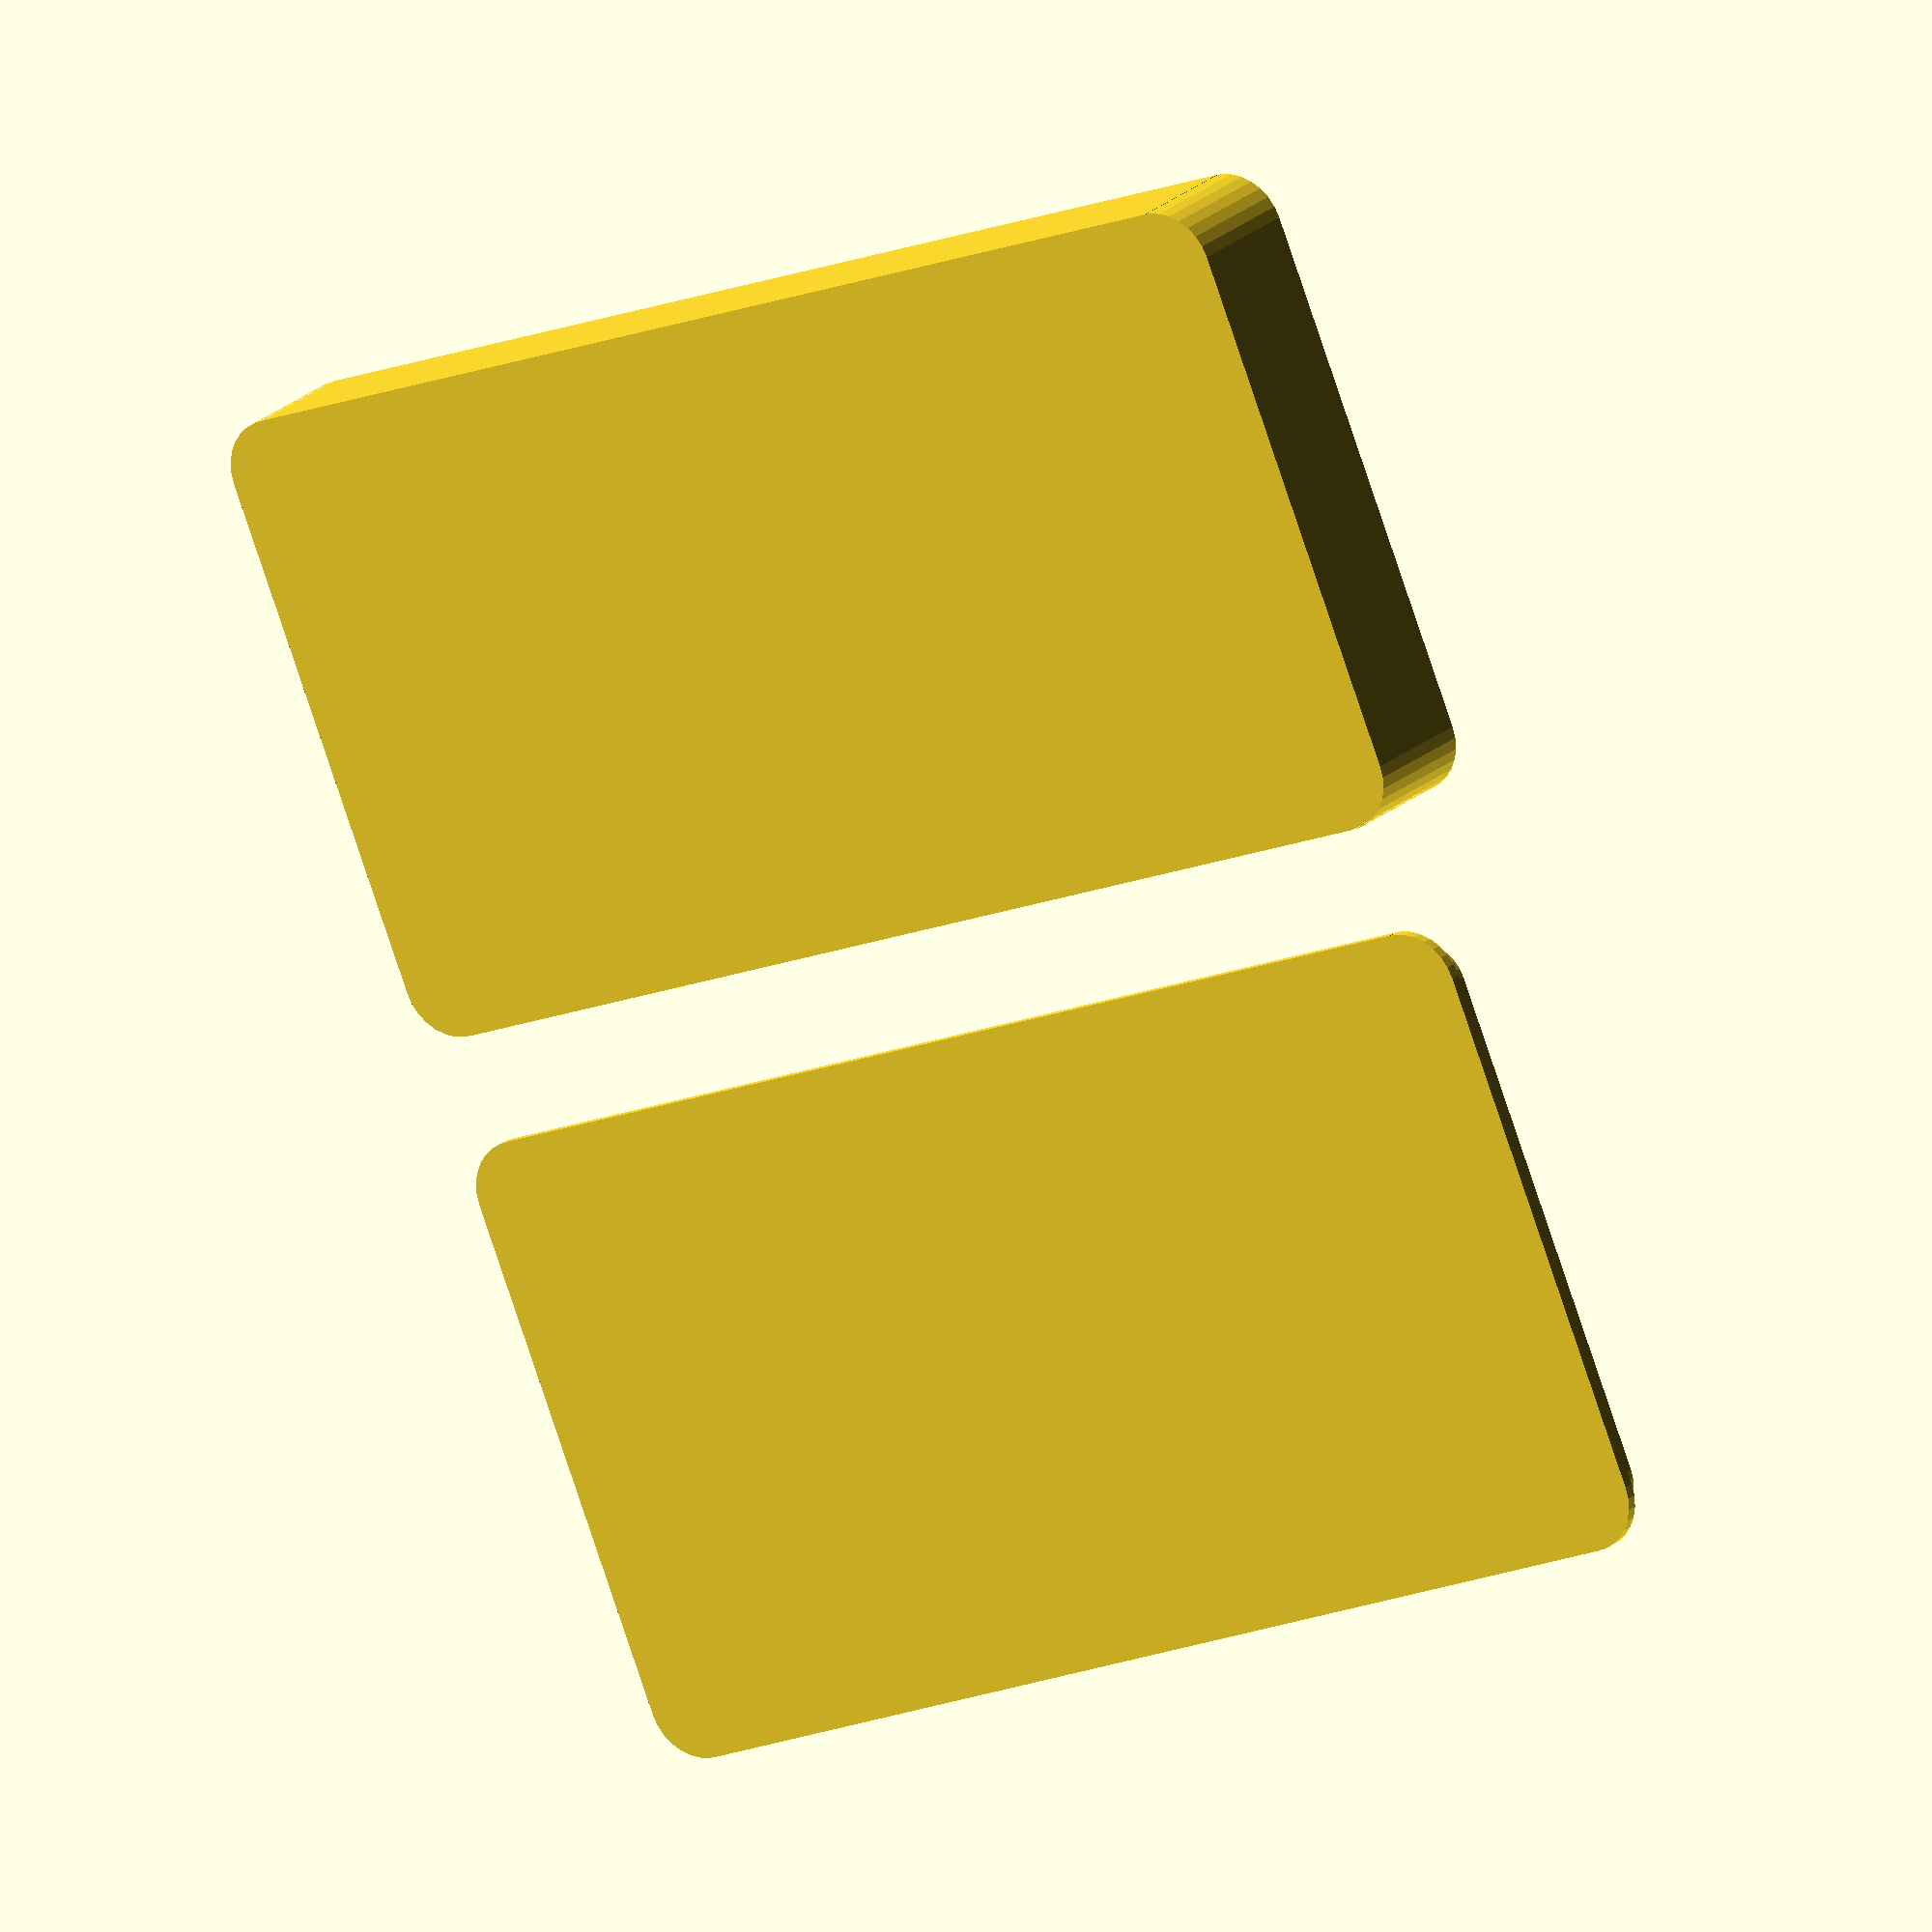
<openscad>
tw=110; // 58
th=58;
thick=1.01;
lido=.8;
*cube2([10,10,10],r=2,br=2);
difference(){
  cube2([tw,th,12]);
  translate([thick,thick,thick]) cube2([tw-thick*2,th-thick*2,11],r=4,br=3);
}
translate([0,0,thick]) pegs();

translate([0,th + 10]) {
  cube2([tw,th,thick]);
  *translate([thick+1,thick+1,thick]) cube2([tw-(thick*2)-2,th-(thick*2)-2,thick],r=3);
  translate([thick+lido,thick+lido,thick-.01])
    difference(){
      cube2([tw-(thick*2)-lido*2,th-(thick*2)-lido*2,thick*2+1],r=4);
      translate([thick,thick,.01]) cube2([tw-(thick*4)-lido*2,th-(thick*4)-lido*2,thick*2+1],r=3,br=2);
    }
  *translate([0,0,thick*2]) pegs(h=4);
}
module pegs(h=5) {
  nx=floor(tw/25);
  for(x=[(tw-4)/nx-10:(tw-4)/nx-5/6:tw-4],y=[16:25:th-16])
{
  //echo(str("X: ",x," Y: ",y));
  translate([x,y,0]) {
    peg(h);
    *%translate([0,0,1.2]) difference() {
      cylinder(d=22,h=5,$fn=50);
      translate([0,0,-.01]) cylinder(d=8,h=7.02,$fn=40);
    }
  }
}
}
module peg(h1)
{
  h=(h1>=5?5:-5)+h1;
  *translate([-1,0]) cube([2,4,h]);
  difference(){
    cylinder(d=10,h=1,$fn=30);
    if(h<5)
      translate([0,0,-.01]) cylinder(d=8.2,h=2,$fn=30);
  }
  if(h>=5) {
    cylinder(d=6.8,h=h,$fn=30);
    translate([0,0,(h+1)/2]) sphere(d=7.8,$fn=30);
  }
}
module cube2(dims,r=5,br=0)
{
  if(br==0)
    linear_extrude(dims[2]) {
      for(x=[r,dims[0]-r],y=[r,dims[1]-r])
        translate([x,y]) circle(r=r,$fn=30);
      translate([r,0]) square([dims[0]-r*2,dims[1]]);
      translate([0,r]) square([dims[0],dims[1]-r*2]);
    }
  else
    intersection()
    {
      cube(dims);
      minkowski()
      {
        translate([r,r,br]) cube([dims[0]-r*2,dims[1]-r*2,dims[2]-br]);
        sphere(r,$fn=26);
      }
    }
}
</openscad>
<views>
elev=159.7 azim=22.2 roll=327.7 proj=o view=wireframe
</views>
